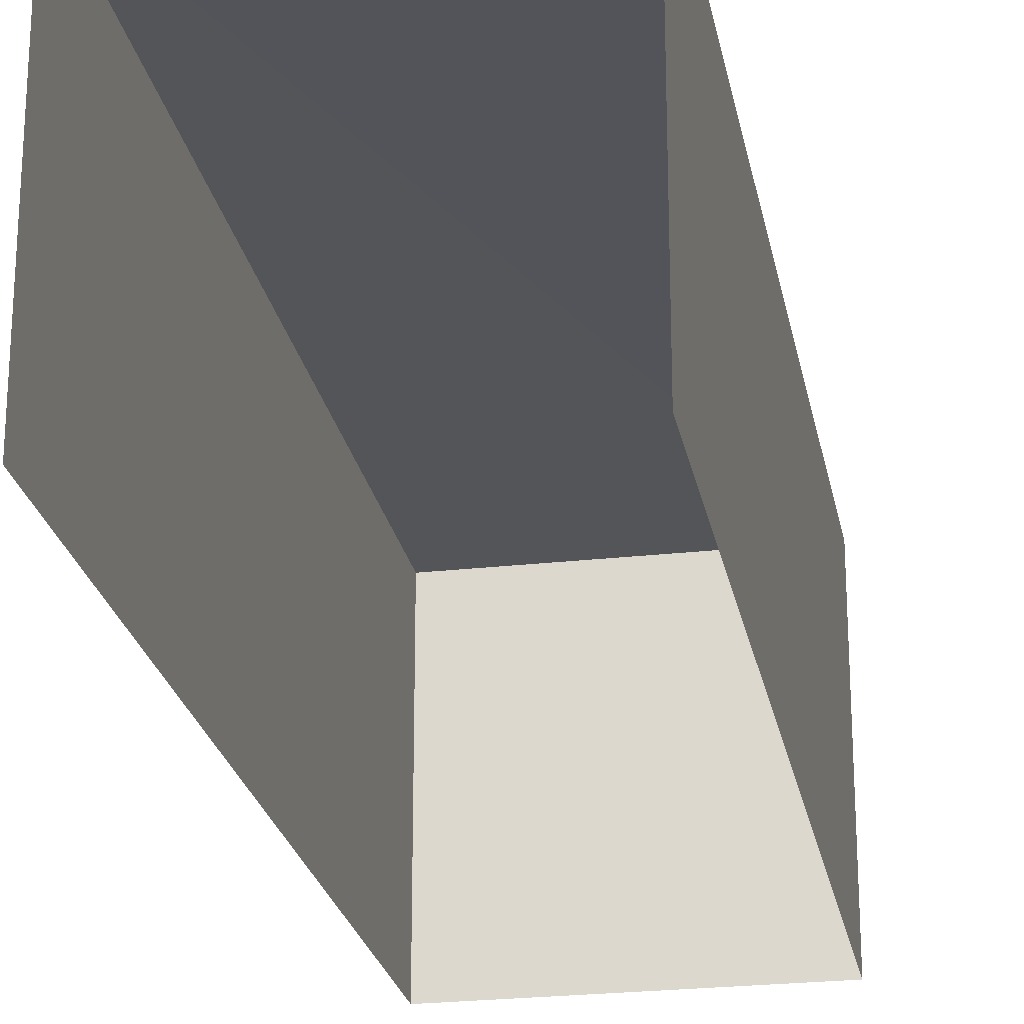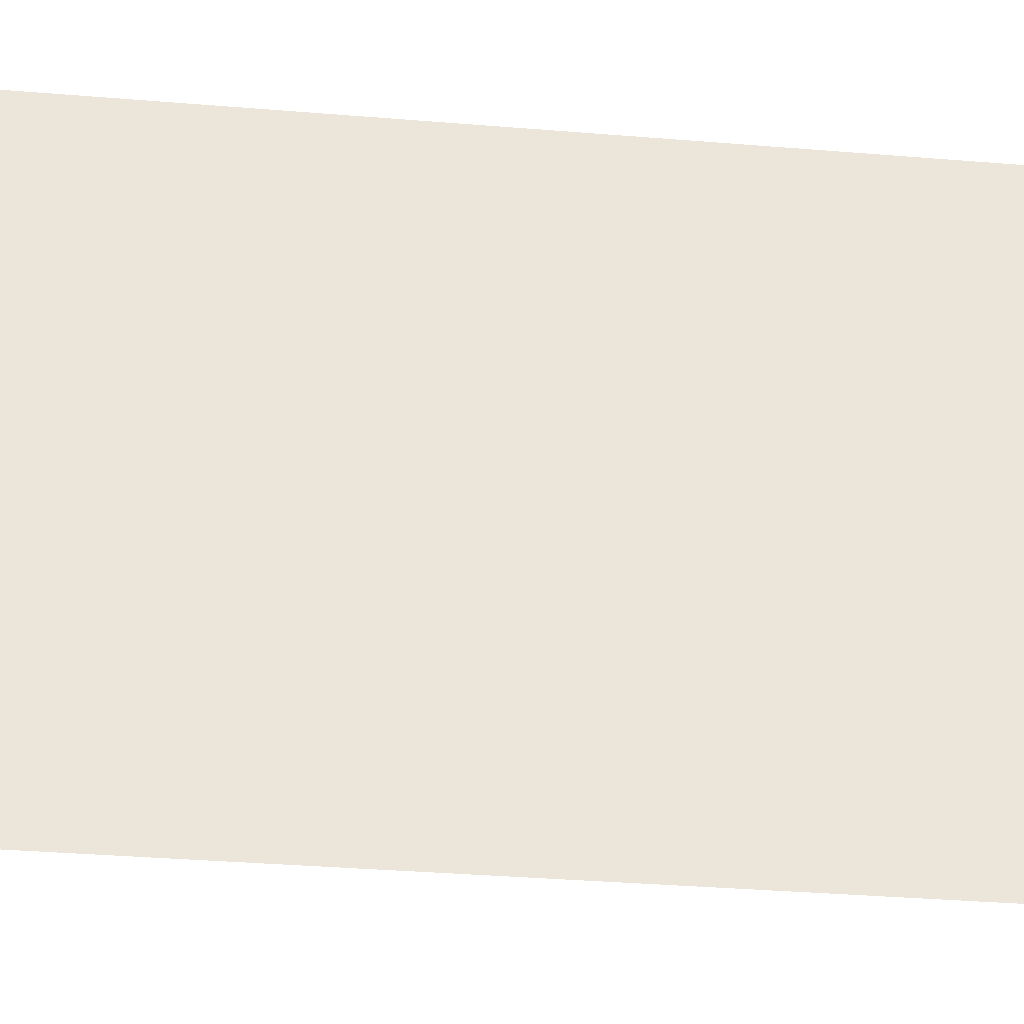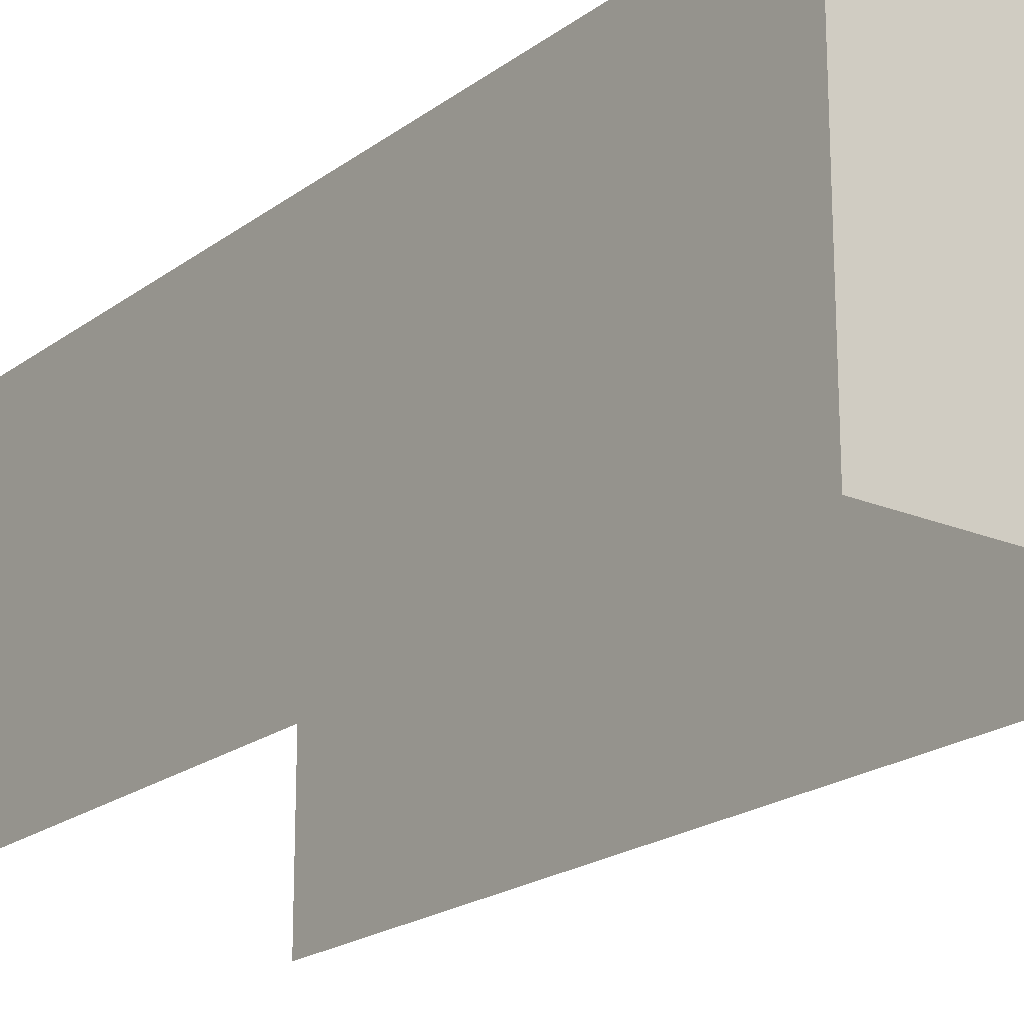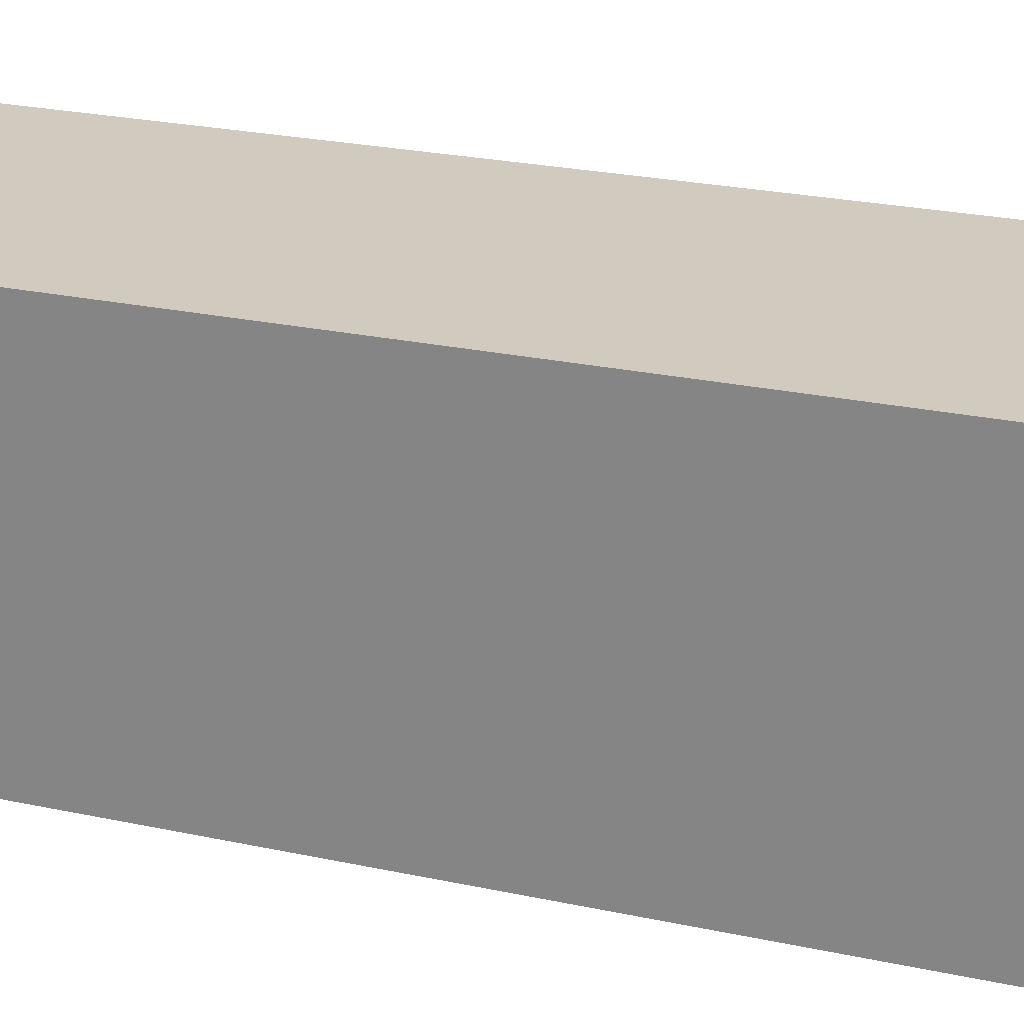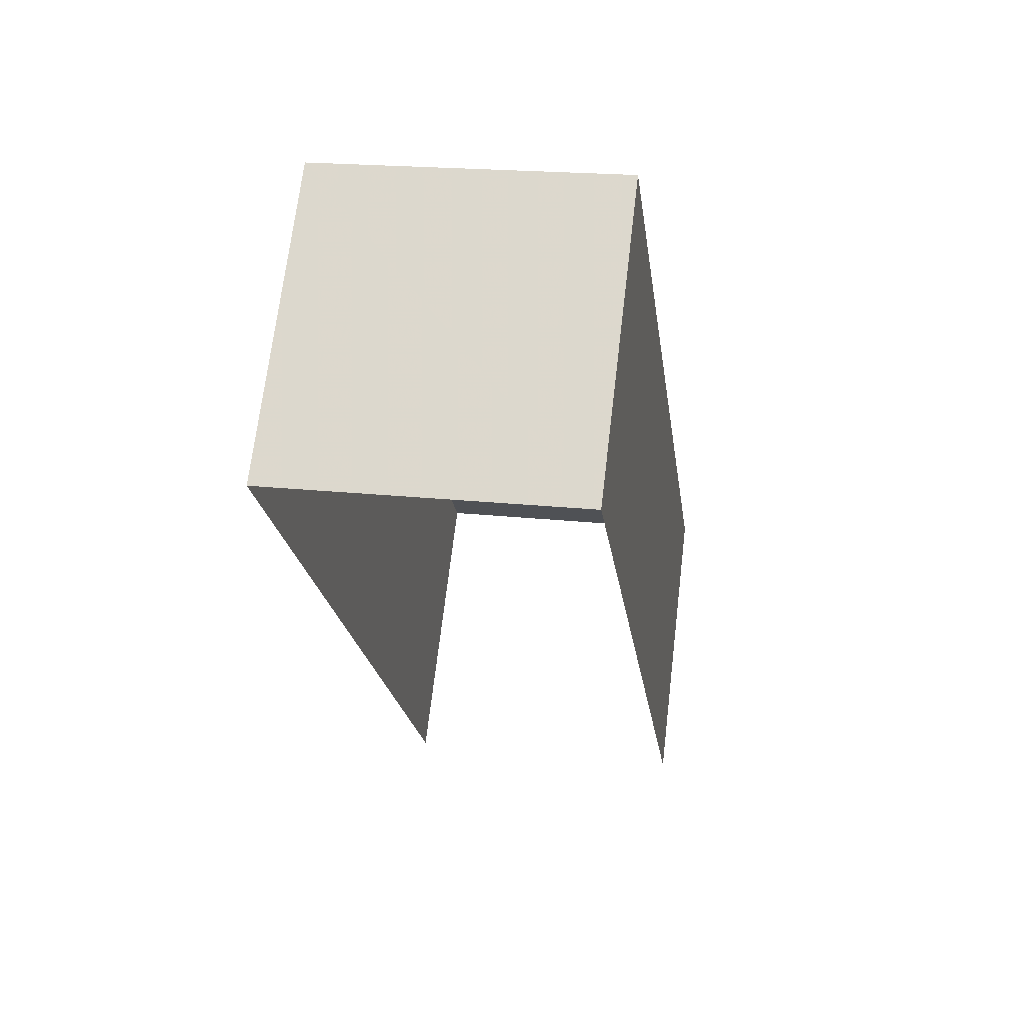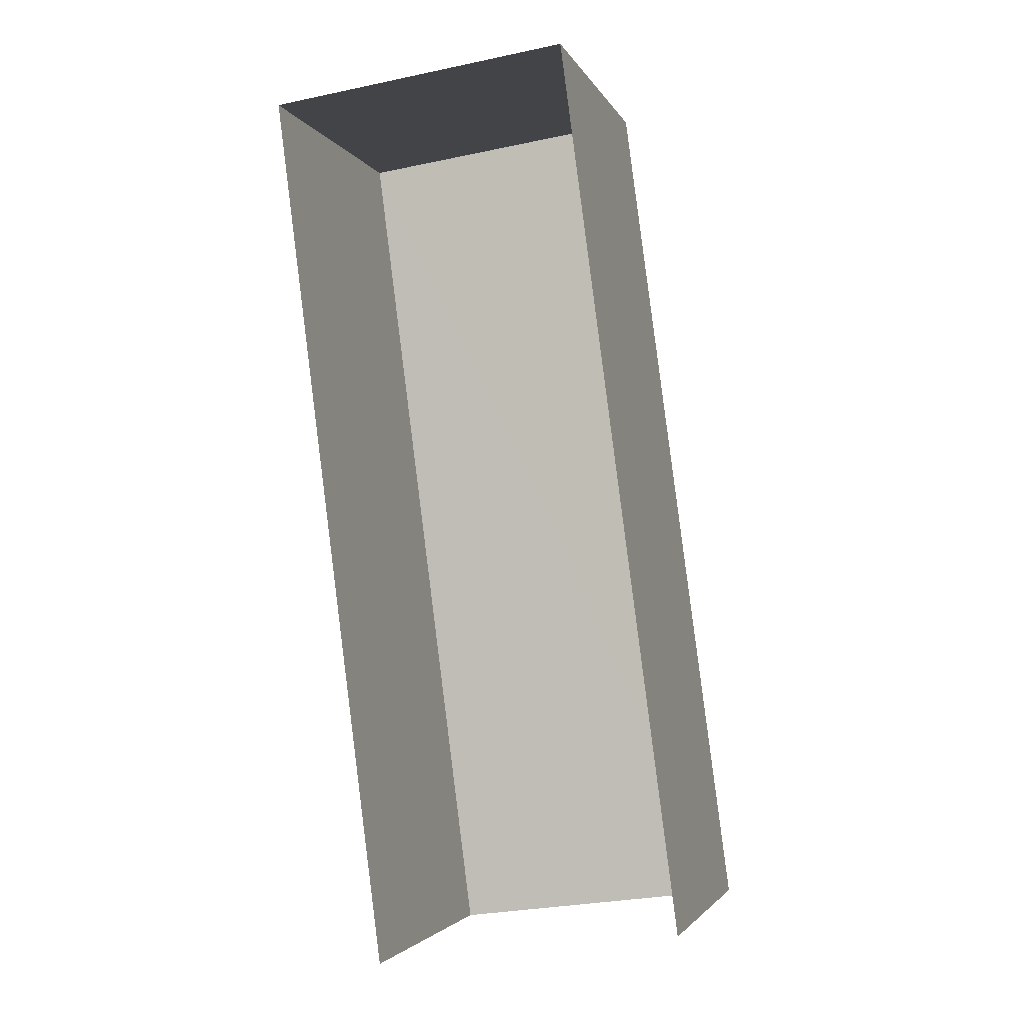
<metadata>
{"format":"obj","ext":"obj","renderer":"f3d","projection":"perspective","resolution":1024,"background":"white","views":[{"elev":-23.9,"azim":3.0,"up":"+Z"},{"elev":-31.5,"azim":75.6,"up":"+Z"},{"elev":-20.5,"azim":135.3,"up":"+Z"},{"elev":23.4,"azim":102.9,"up":"+Z"},{"elev":69.7,"azim":-173.0,"up":"+Y"},{"elev":-3.0,"azim":-164.6,"up":"+Y"}]}
</metadata>
<code>
v -2.233e+05 -1.269e+05 19.13
v -2.233e+05 -1.269e+05 19.13
v -2.233e+05 -1.269e+05 19.13
v -2.233e+05 -1.269e+05 19.13
v -2.233e+05 -1.269e+05 22.12
v -2.233e+05 -1.269e+05 22.12
v -2.233e+05 -1.269e+05 22.12
v -2.233e+05 -1.269e+05 22.12
f 1 2 3
f 1 4 2
f 5 2 4
f 8 5 4
f 5 6 7
f 5 8 6
f 5 3 2
f 5 7 3
f 6 4 1
f 6 8 4
f 6 1 3
f 7 6 3

</code>
